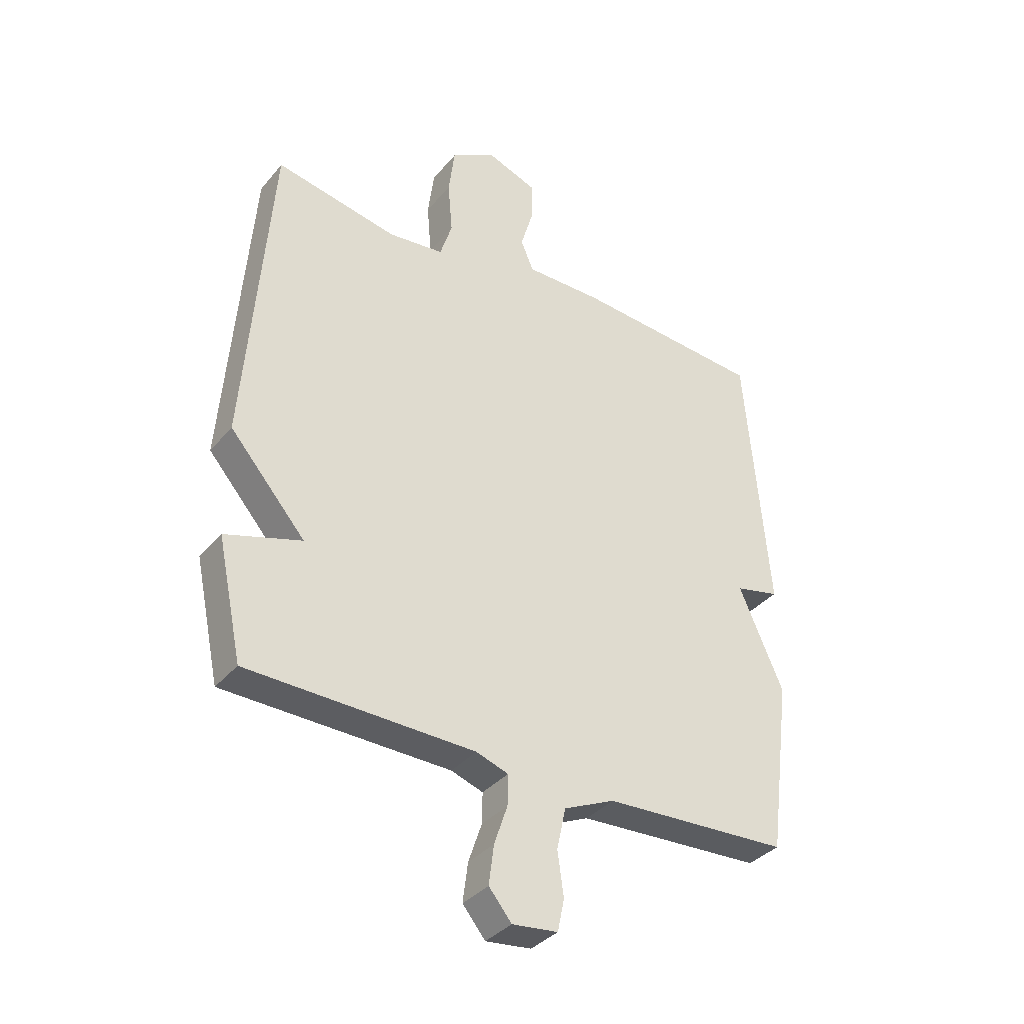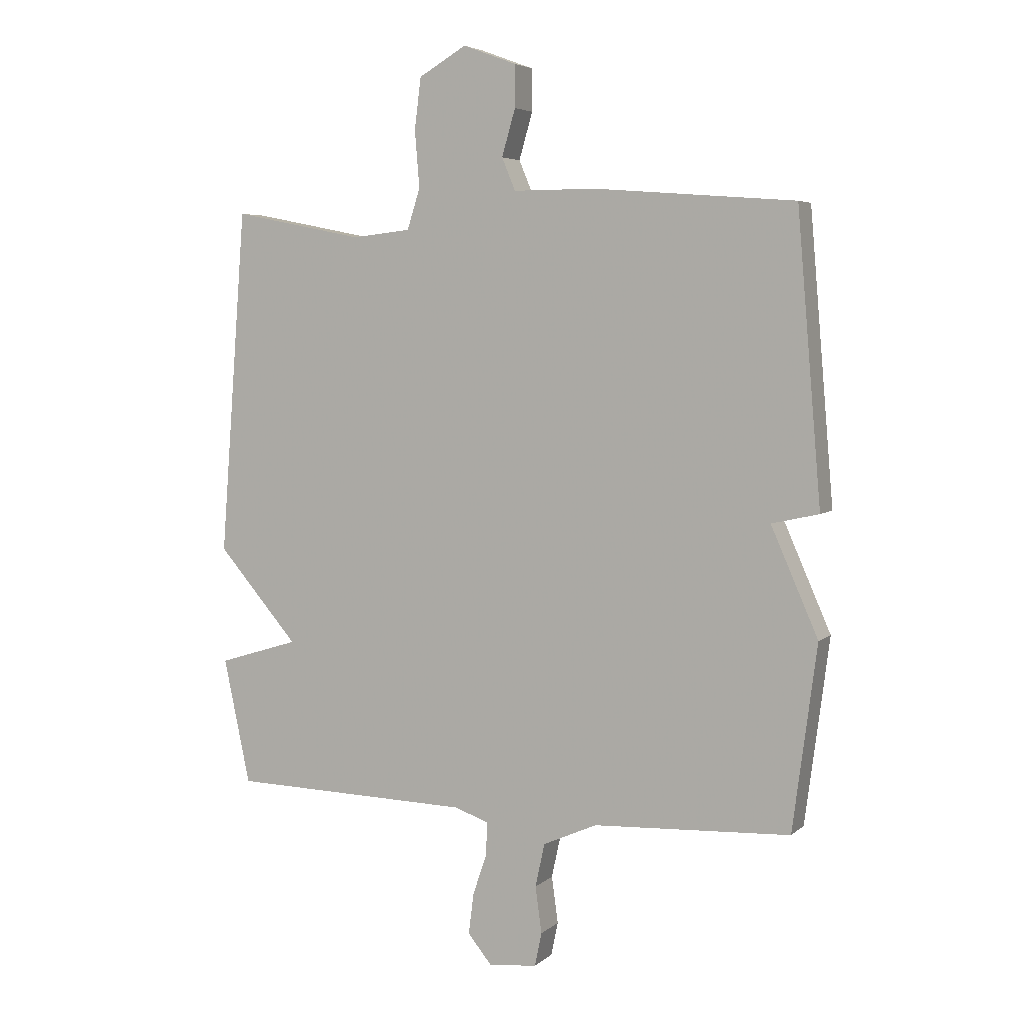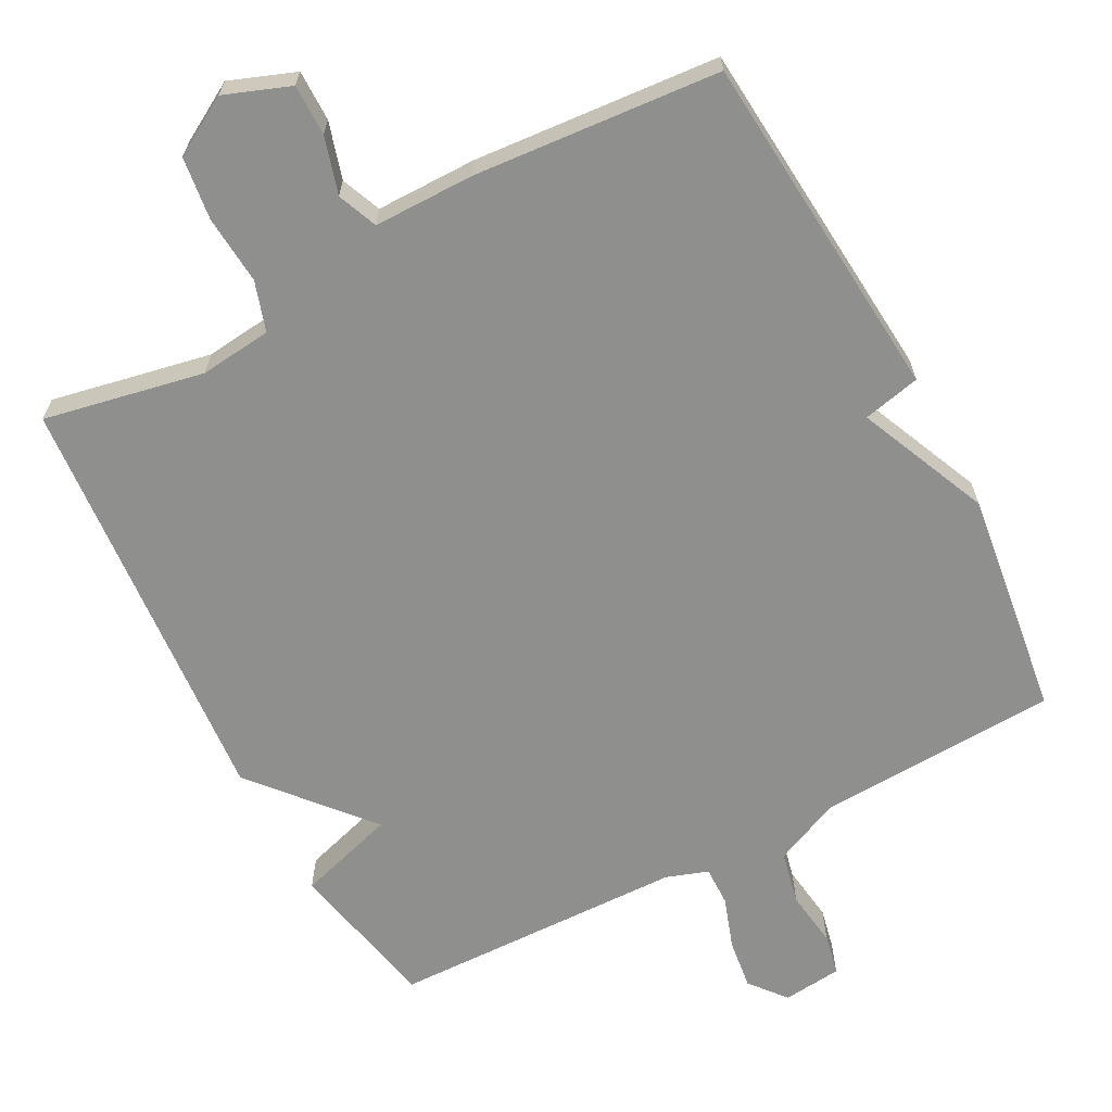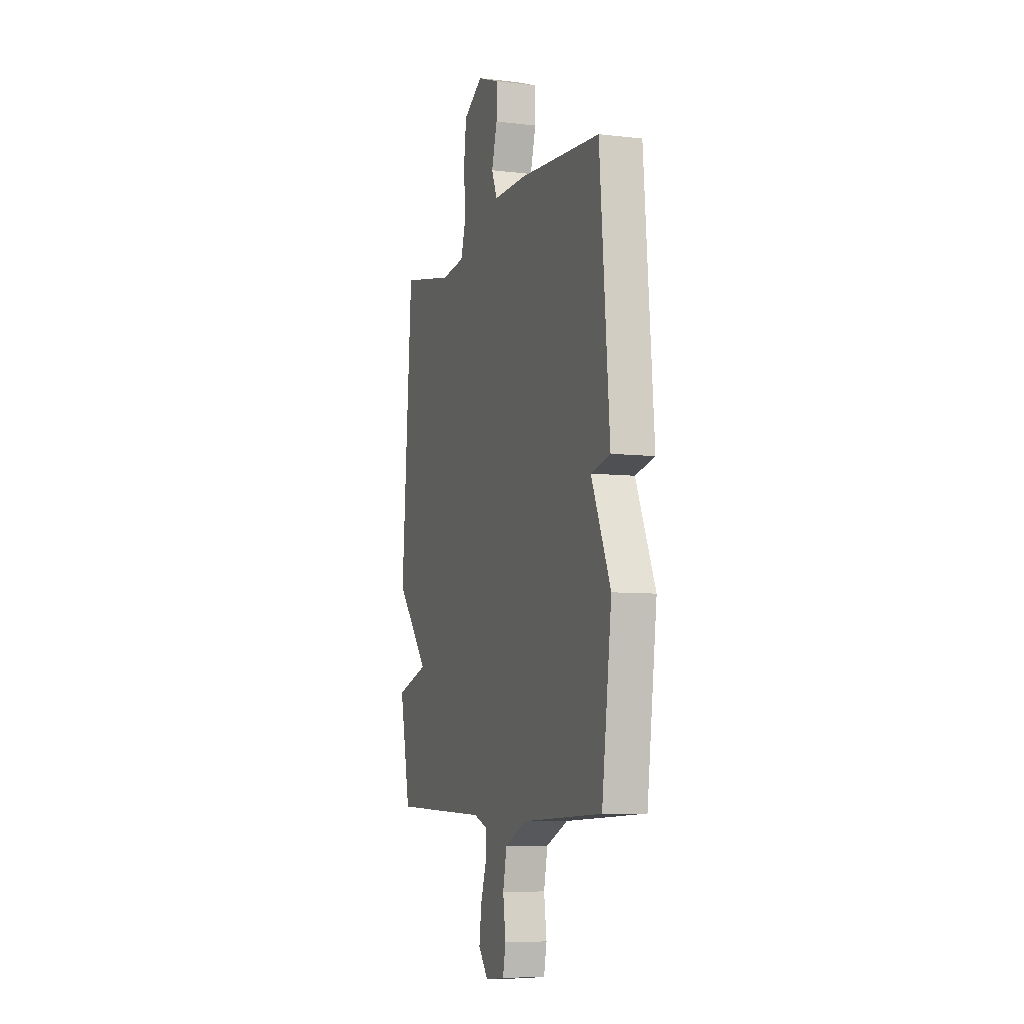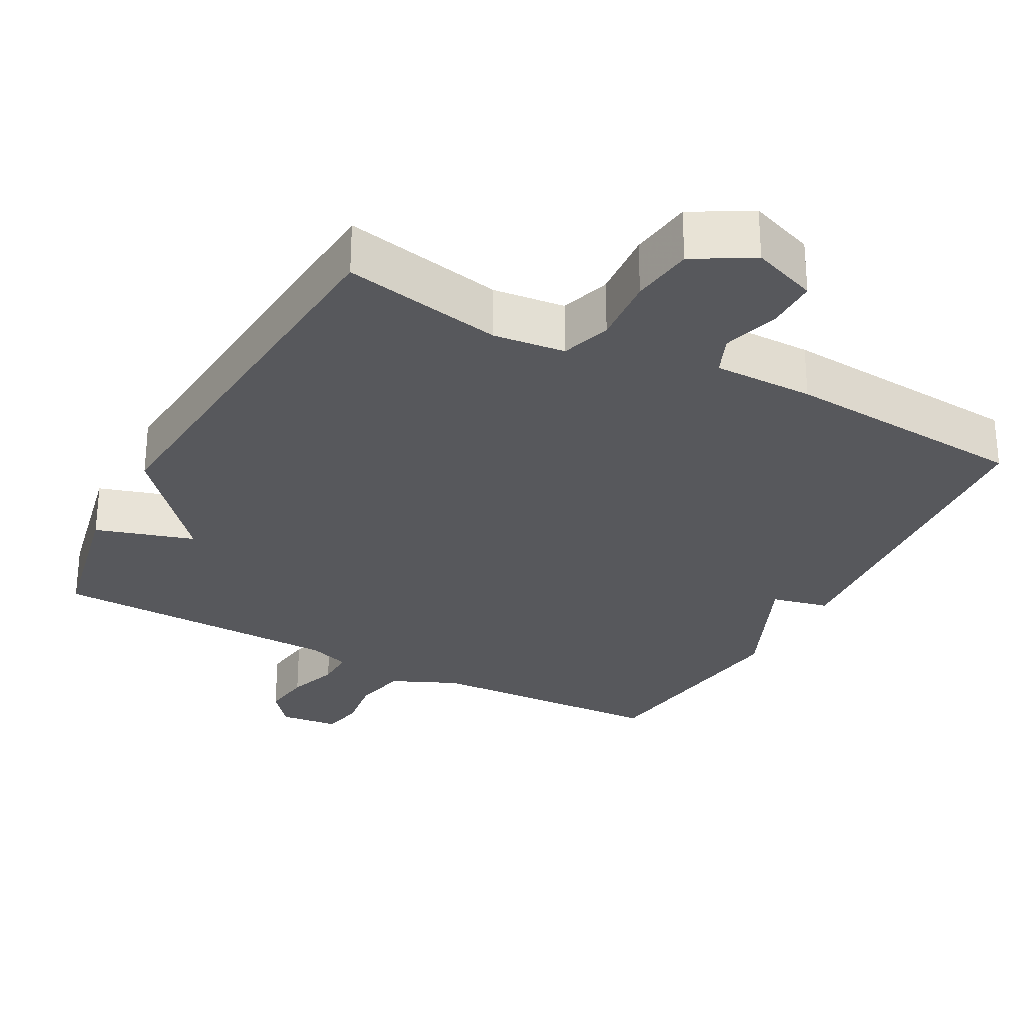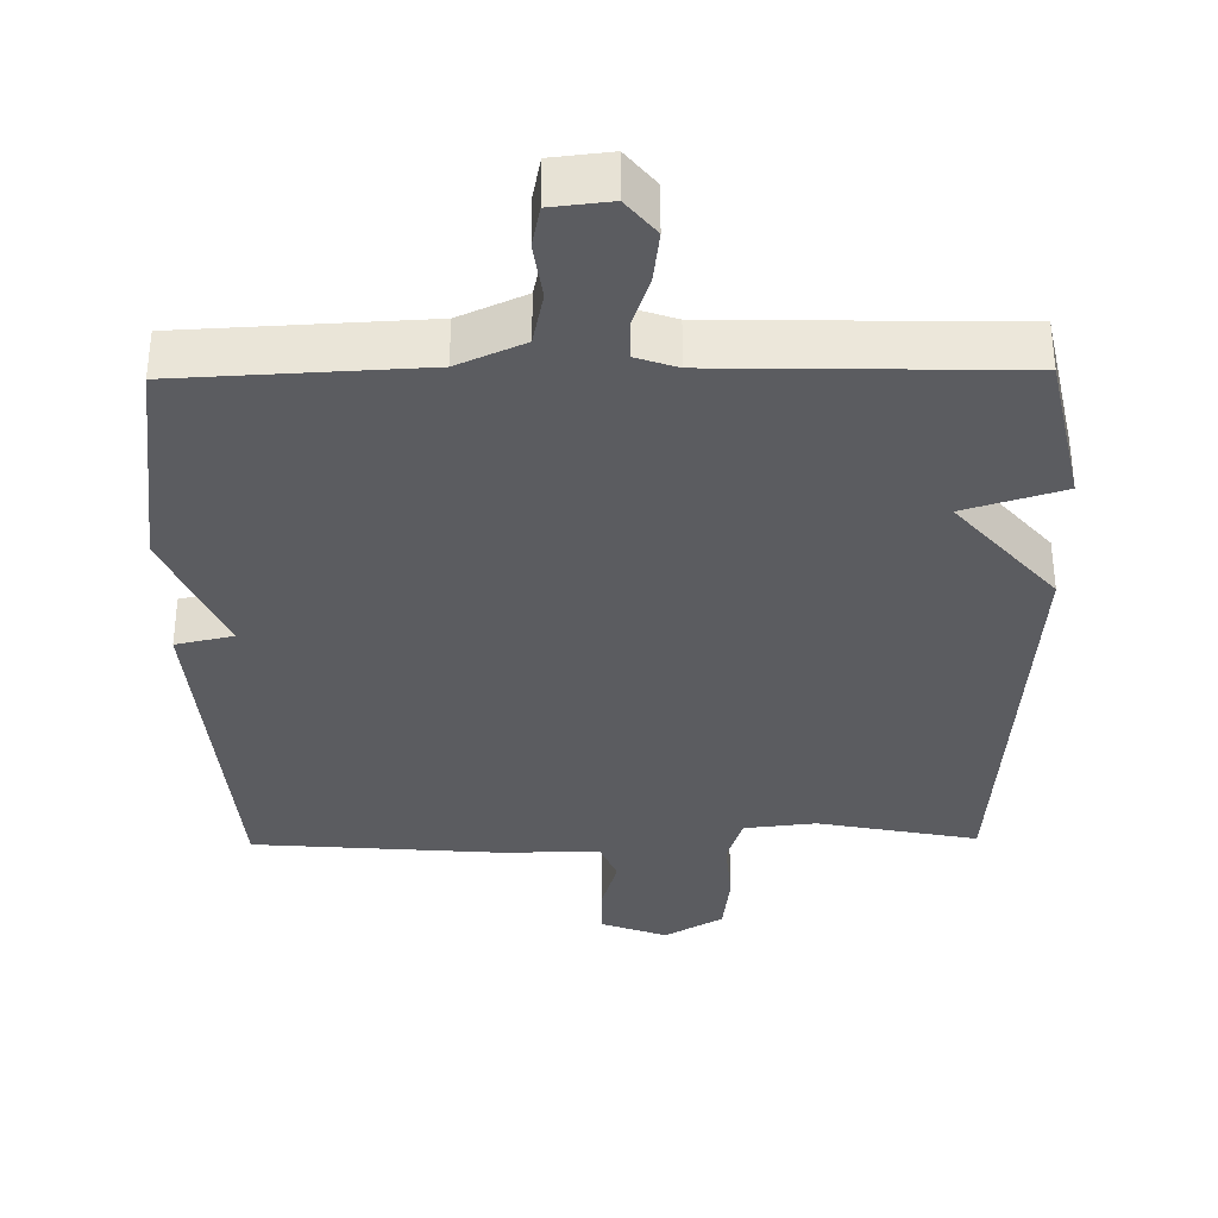
<metadata>
{"format":"obj","ext":"obj","renderer":"f3d","projection":"perspective","resolution":1024,"background":"white","views":[{"elev":-35.9,"azim":-34.2,"up":"+Z"},{"elev":5.0,"azim":24.2,"up":"+Z"},{"elev":-65.3,"azim":27.8,"up":"+Y"},{"elev":-7.1,"azim":71.2,"up":"+Z"},{"elev":-28.6,"azim":-28.3,"up":"+Y"},{"elev":-35.3,"azim":-179.1,"up":"+Y"}]}
</metadata>
<code>
v 0.5 0.07 0.5
v 0.541 0.07 0.014
v 0.461 0.07 -0.004
v 0.541 0.07 -0.186
v 0.5 0.07 -0.5
v 0.165 0.07 -0.516
v 0.073 0.07 -0.557
v 0.057 0.07 -0.631
v 0.068 0.07 -0.71
v 0.056 0.07 -0.767
v -0.026 0.07 -0.776
v -0.067 0.07 -0.726
v -0.058 0.07 -0.656
v -0.034 0.07 -0.585
v -0.033 0.07 -0.53
v -0.091 0.07 -0.51
v -0.5 0.07 -0.5
v -0.545 0.07 -0.287
v -0.408 0.07 -0.245
v -0.545 0.07 -0.087
v -0.5 0.07 0.5
v -0.278 0.07 0.456
v -0.178 0.07 0.467
v -0.156 0.07 0.536
v -0.164 0.07 0.632
v -0.153 0.07 0.719
v -0.072 0.07 0.766
v 0.019 0.07 0.732
v 0.019 0.07 0.661
v -0.004 0.07 0.582
v 0.019 0.07 0.527
v 0.159 0.07 0.527
v 0.5 0 0.5
v 0.541 0 0.014
v 0.461 0 -0.004
v 0.541 0 -0.186
v 0.5 0 -0.5
v 0.165 0 -0.516
v 0.073 0 -0.557
v 0.057 0 -0.631
v 0.068 0 -0.71
v 0.056 0 -0.767
v -0.026 0 -0.776
v -0.067 0 -0.726
v -0.058 0 -0.656
v -0.034 0 -0.585
v -0.033 0 -0.53
v -0.091 0 -0.51
v -0.5 0 -0.5
v -0.545 0 -0.287
v -0.408 0 -0.245
v -0.545 0 -0.087
v -0.5 0 0.5
v -0.278 0 0.456
v -0.178 0 0.467
v -0.156 0 0.536
v -0.164 0 0.632
v -0.153 0 0.719
v -0.072 0 0.766
v 0.019 0 0.732
v 0.019 0 0.661
v -0.004 0 0.582
v 0.019 0 0.527
v 0.159 0 0.527
f 1 2 3
f 32 1 3
f 31 32 3
f 28 29 30
f 27 28 30
f 26 27 30
f 25 26 30
f 24 25 30
f 23 24 30 31
f 19 20 21 22
f 19 22 23
f 16 17 18 19
f 31 3 4
f 23 31 4
f 19 23 4
f 16 19 4
f 15 16 4
f 12 13 14
f 11 12 14
f 10 11 14
f 9 10 14
f 8 9 14
f 7 8 14 15
f 4 5 6
f 4 6 7 15
f 35 34 33
f 35 33 64
f 35 64 63
f 62 61 60
f 62 60 59
f 62 59 58
f 62 58 57
f 62 57 56
f 63 62 56 55
f 54 53 52 51
f 55 54 51
f 51 50 49 48
f 36 35 63
f 36 63 55
f 36 55 51
f 36 51 48
f 36 48 47
f 46 45 44
f 46 44 43
f 46 43 42
f 46 42 41
f 46 41 40
f 47 46 40 39
f 38 37 36
f 47 39 38 36
f 1 33 34 2
f 2 34 35 3
f 3 35 36 4
f 4 36 37 5
f 5 37 38 6
f 6 38 39 7
f 7 39 40 8
f 8 40 41 9
f 9 41 42 10
f 10 42 43 11
f 11 43 44 12
f 12 44 45 13
f 13 45 46 14
f 14 46 47 15
f 15 47 48 16
f 16 48 49 17
f 17 49 50 18
f 18 50 51 19
f 19 51 52 20
f 20 52 53 21
f 21 53 54 22
f 22 54 55 23
f 23 55 56 24
f 24 56 57 25
f 25 57 58 26
f 26 58 59 27
f 27 59 60 28
f 28 60 61 29
f 29 61 62 30
f 30 62 63 31
f 31 63 64 32
f 32 64 33 1

</code>
